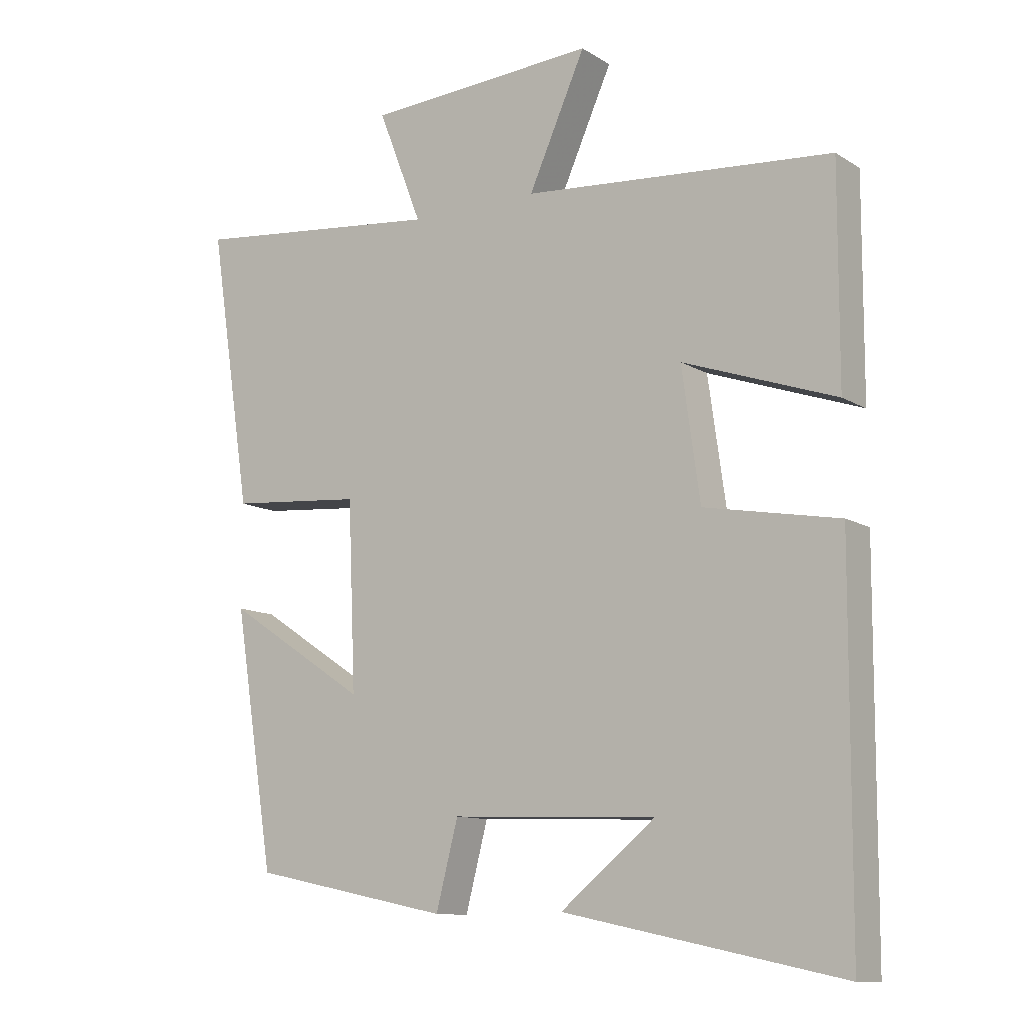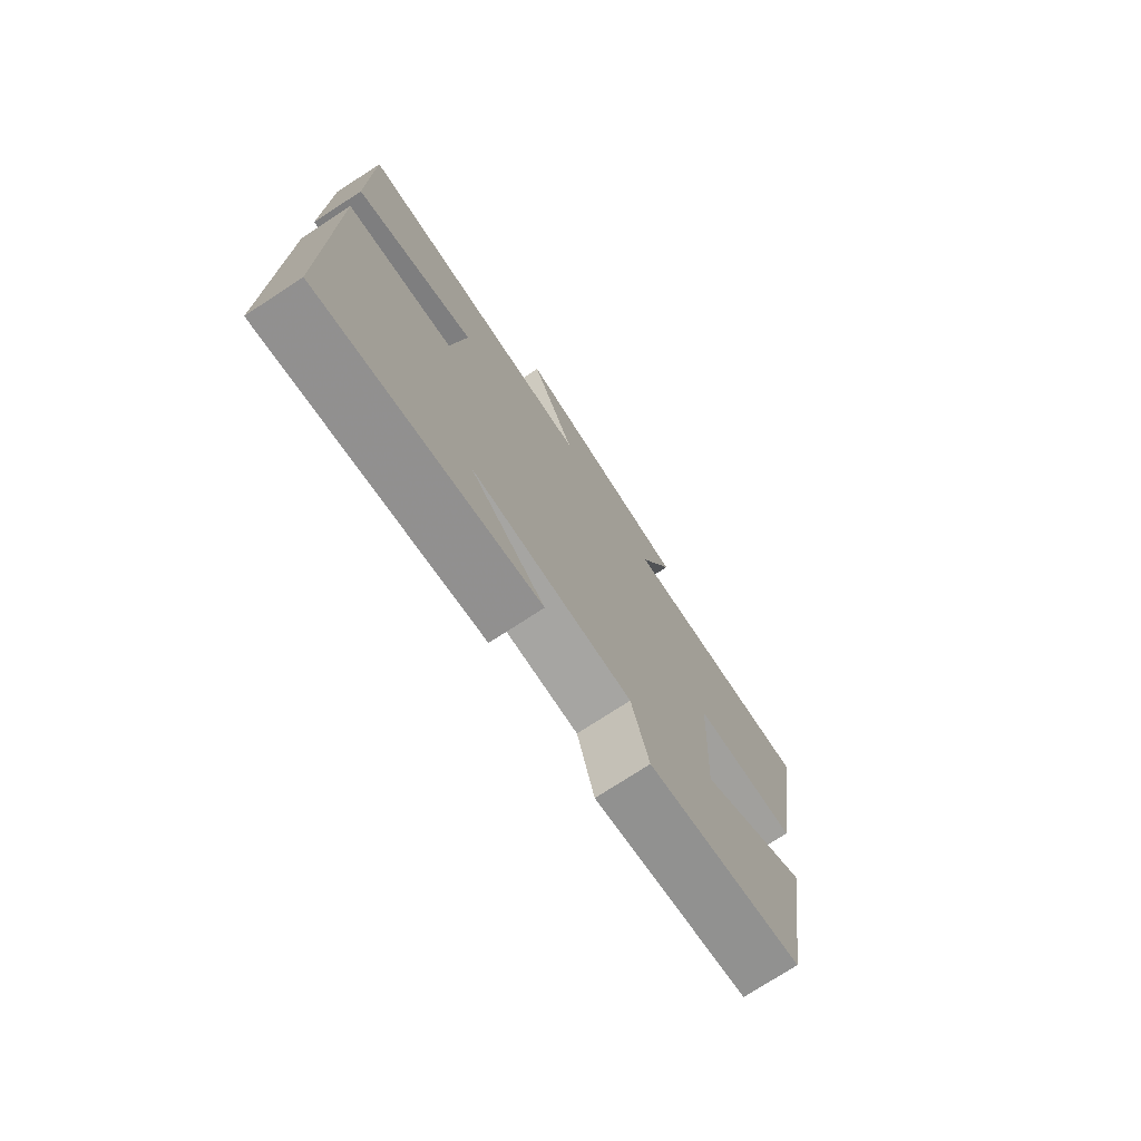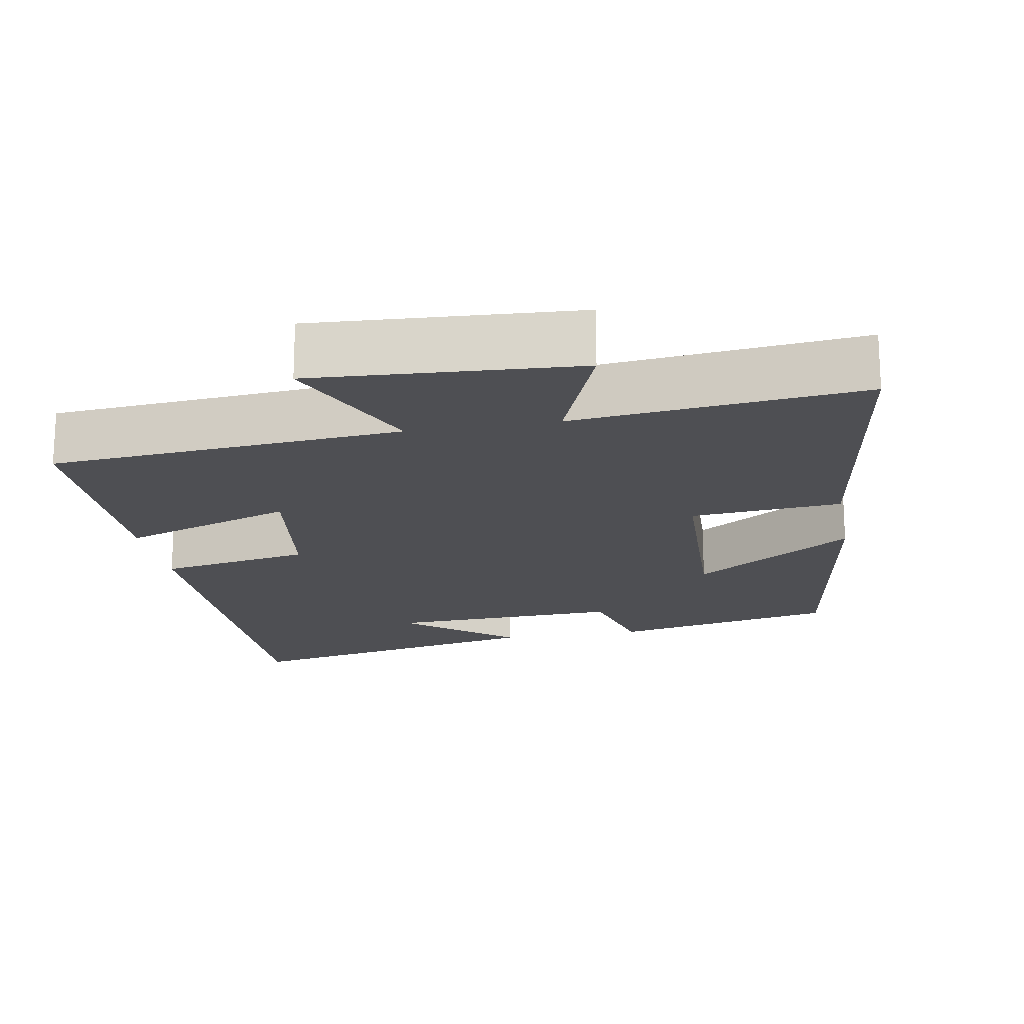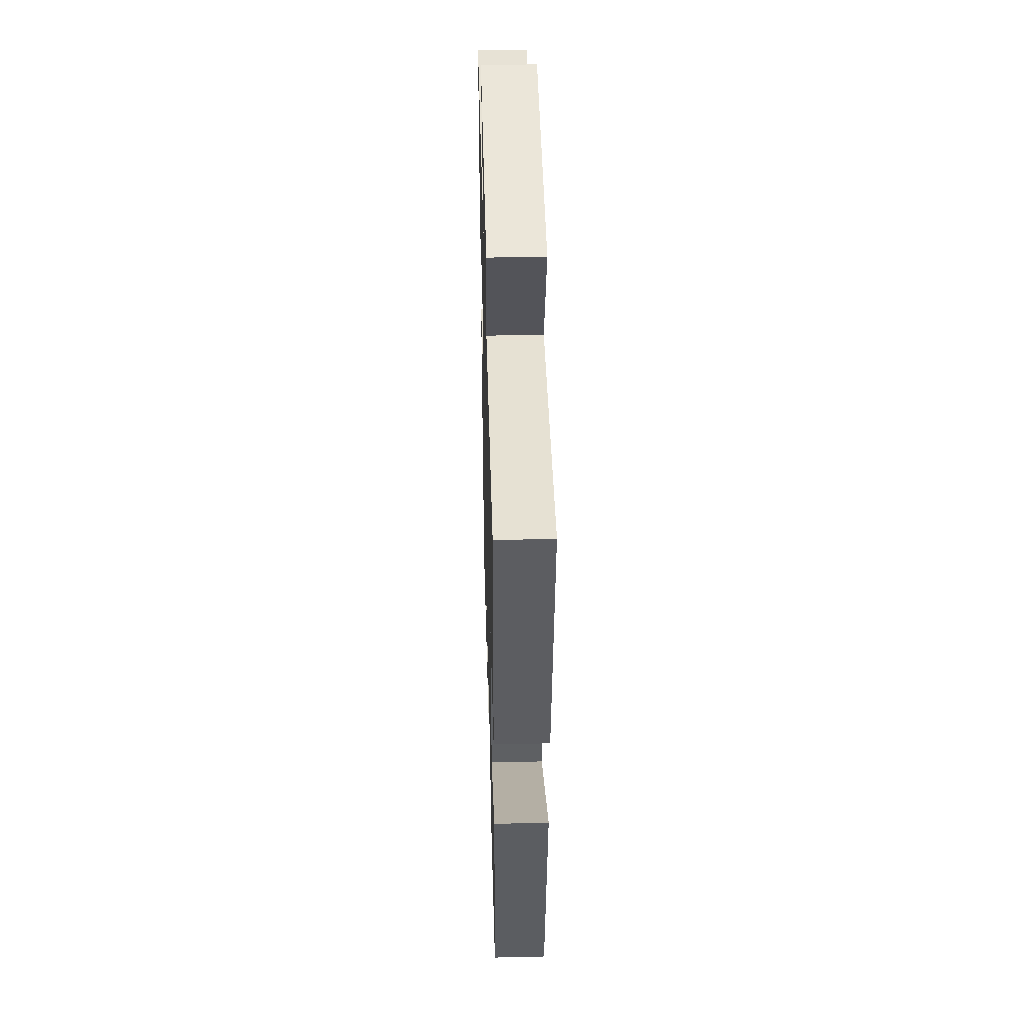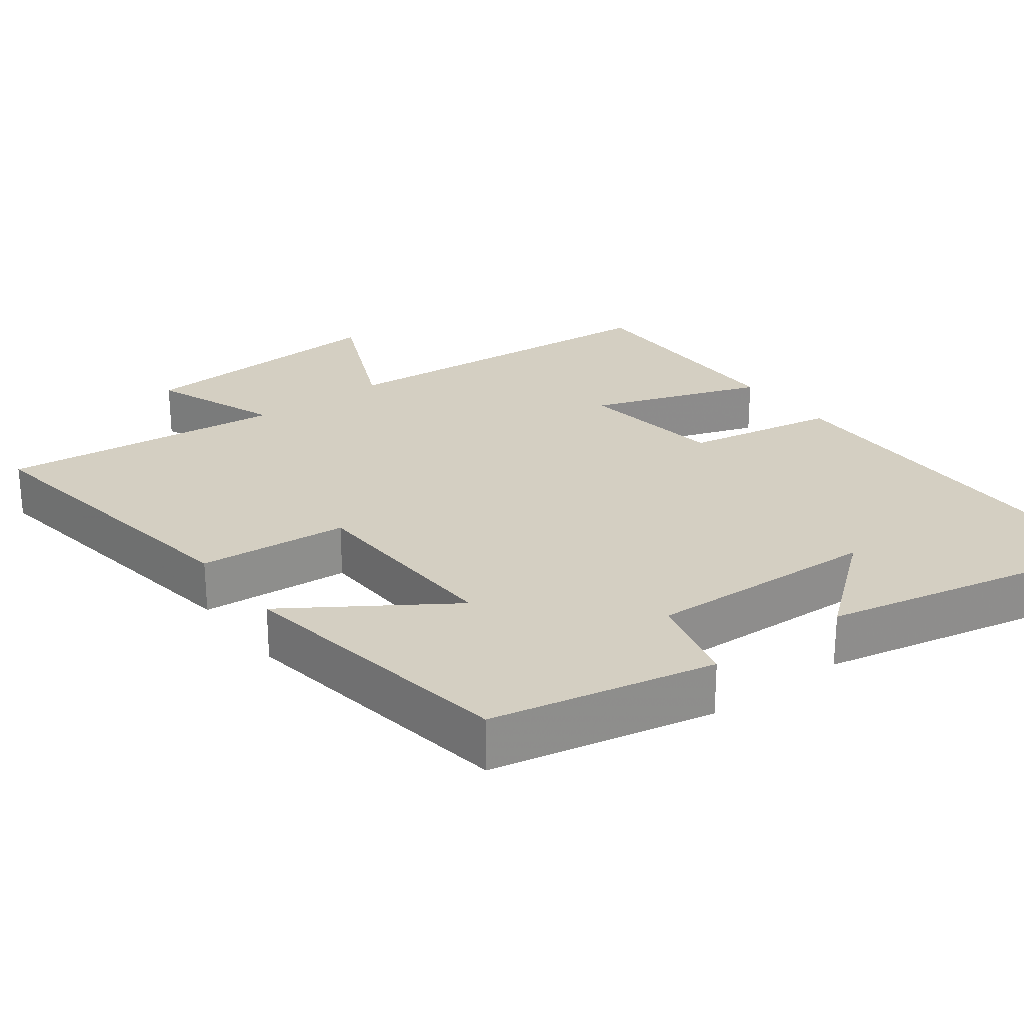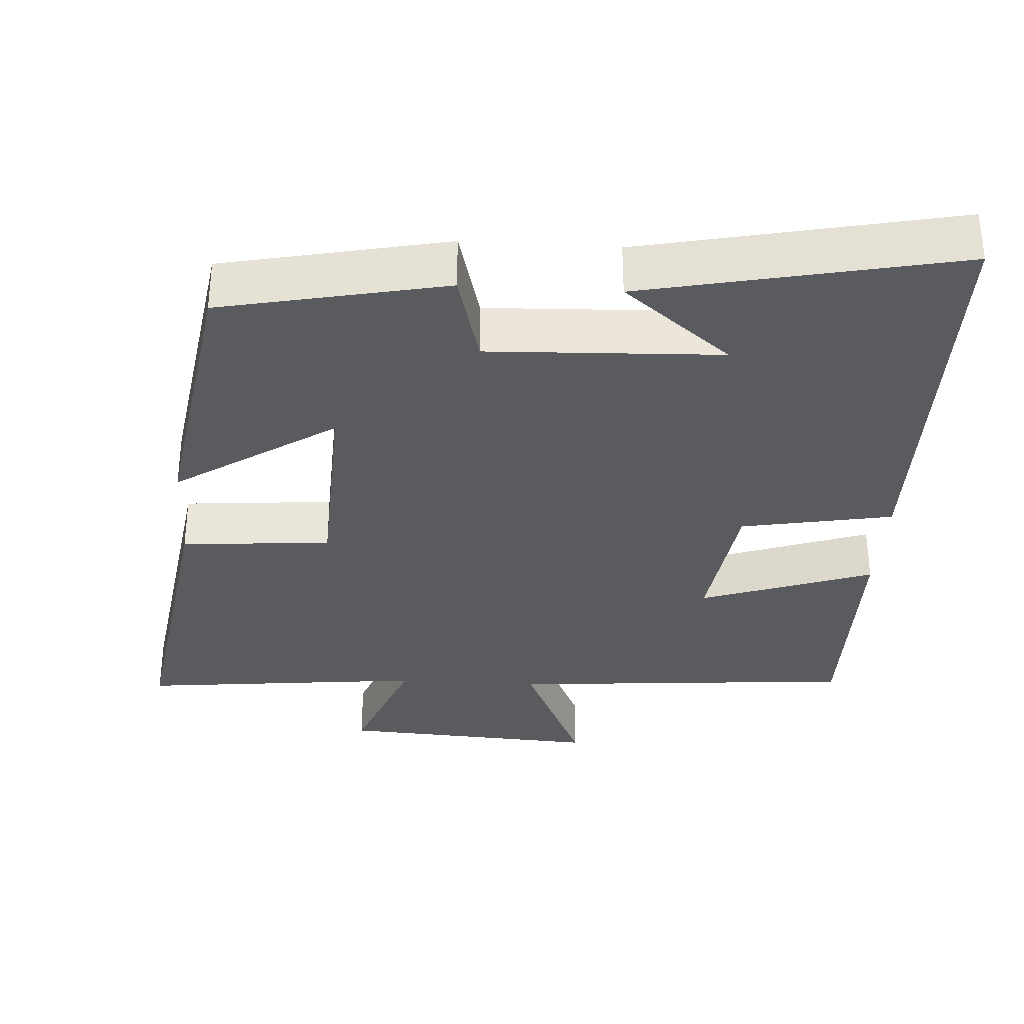
<metadata>
{"format":"obj","ext":"obj","renderer":"f3d","projection":"perspective","resolution":1024,"background":"white","views":[{"elev":-11.2,"azim":-145.3,"up":"+Z"},{"elev":-75.3,"azim":-57.0,"up":"+Z"},{"elev":-18.2,"azim":10.2,"up":"+Y"},{"elev":44.8,"azim":88.5,"up":"+Z"},{"elev":25.6,"azim":143.2,"up":"+Y"},{"elev":-33.1,"azim":176.5,"up":"+Y"}]}
</metadata>
<code>
v -0.497 0.07 -0.589
v -0.5 0.07 -0.02
v -0.293 0.07 0.018
v -0.265 0.07 0.218
v -0.5 0.07 0.136
v -0.501 0.07 0.462
v -0.025 0.07 0.5
v -0.113 0.07 0.697
v 0.243 0.07 0.675
v 0.175 0.07 0.5
v 0.565 0.07 0.541
v 0.5 0.07 0.114
v 0.295 0.07 0.097
v 0.283 0.07 -0.189
v 0.5 0.07 -0.046
v 0.438 0.07 -0.437
v 0.133 0.07 -0.5
v 0.099 0.07 -0.369
v -0.217 0.07 -0.381
v -0.071 0.07 -0.5
v -0.497 0 -0.589
v -0.5 0 -0.02
v -0.293 0 0.018
v -0.265 0 0.218
v -0.5 0 0.136
v -0.501 0 0.462
v -0.025 0 0.5
v -0.113 0 0.697
v 0.243 0 0.675
v 0.175 0 0.5
v 0.565 0 0.541
v 0.5 0 0.114
v 0.295 0 0.097
v 0.283 0 -0.189
v 0.5 0 -0.046
v 0.438 0 -0.437
v 0.133 0 -0.5
v 0.099 0 -0.369
v -0.217 0 -0.381
v -0.071 0 -0.5
f 19 20 1
f 16 17 18
f 15 16 18
f 14 15 18
f 13 14 18 19
f 10 11 12 13
f 10 13 19 1
f 7 8 9 10
f 6 7 10
f 5 6 10
f 4 5 10
f 3 4 10
f 1 2 3
f 1 3 10
f 21 40 39
f 38 37 36
f 38 36 35
f 38 35 34
f 39 38 34 33
f 33 32 31 30
f 21 39 33 30
f 30 29 28 27
f 30 27 26
f 30 26 25
f 30 25 24
f 30 24 23
f 23 22 21
f 30 23 21
f 1 21 22 2
f 2 22 23 3
f 3 23 24 4
f 4 24 25 5
f 5 25 26 6
f 6 26 27 7
f 7 27 28 8
f 8 28 29 9
f 9 29 30 10
f 10 30 31 11
f 11 31 32 12
f 12 32 33 13
f 13 33 34 14
f 14 34 35 15
f 15 35 36 16
f 16 36 37 17
f 17 37 38 18
f 18 38 39 19
f 19 39 40 20
f 20 40 21 1

</code>
